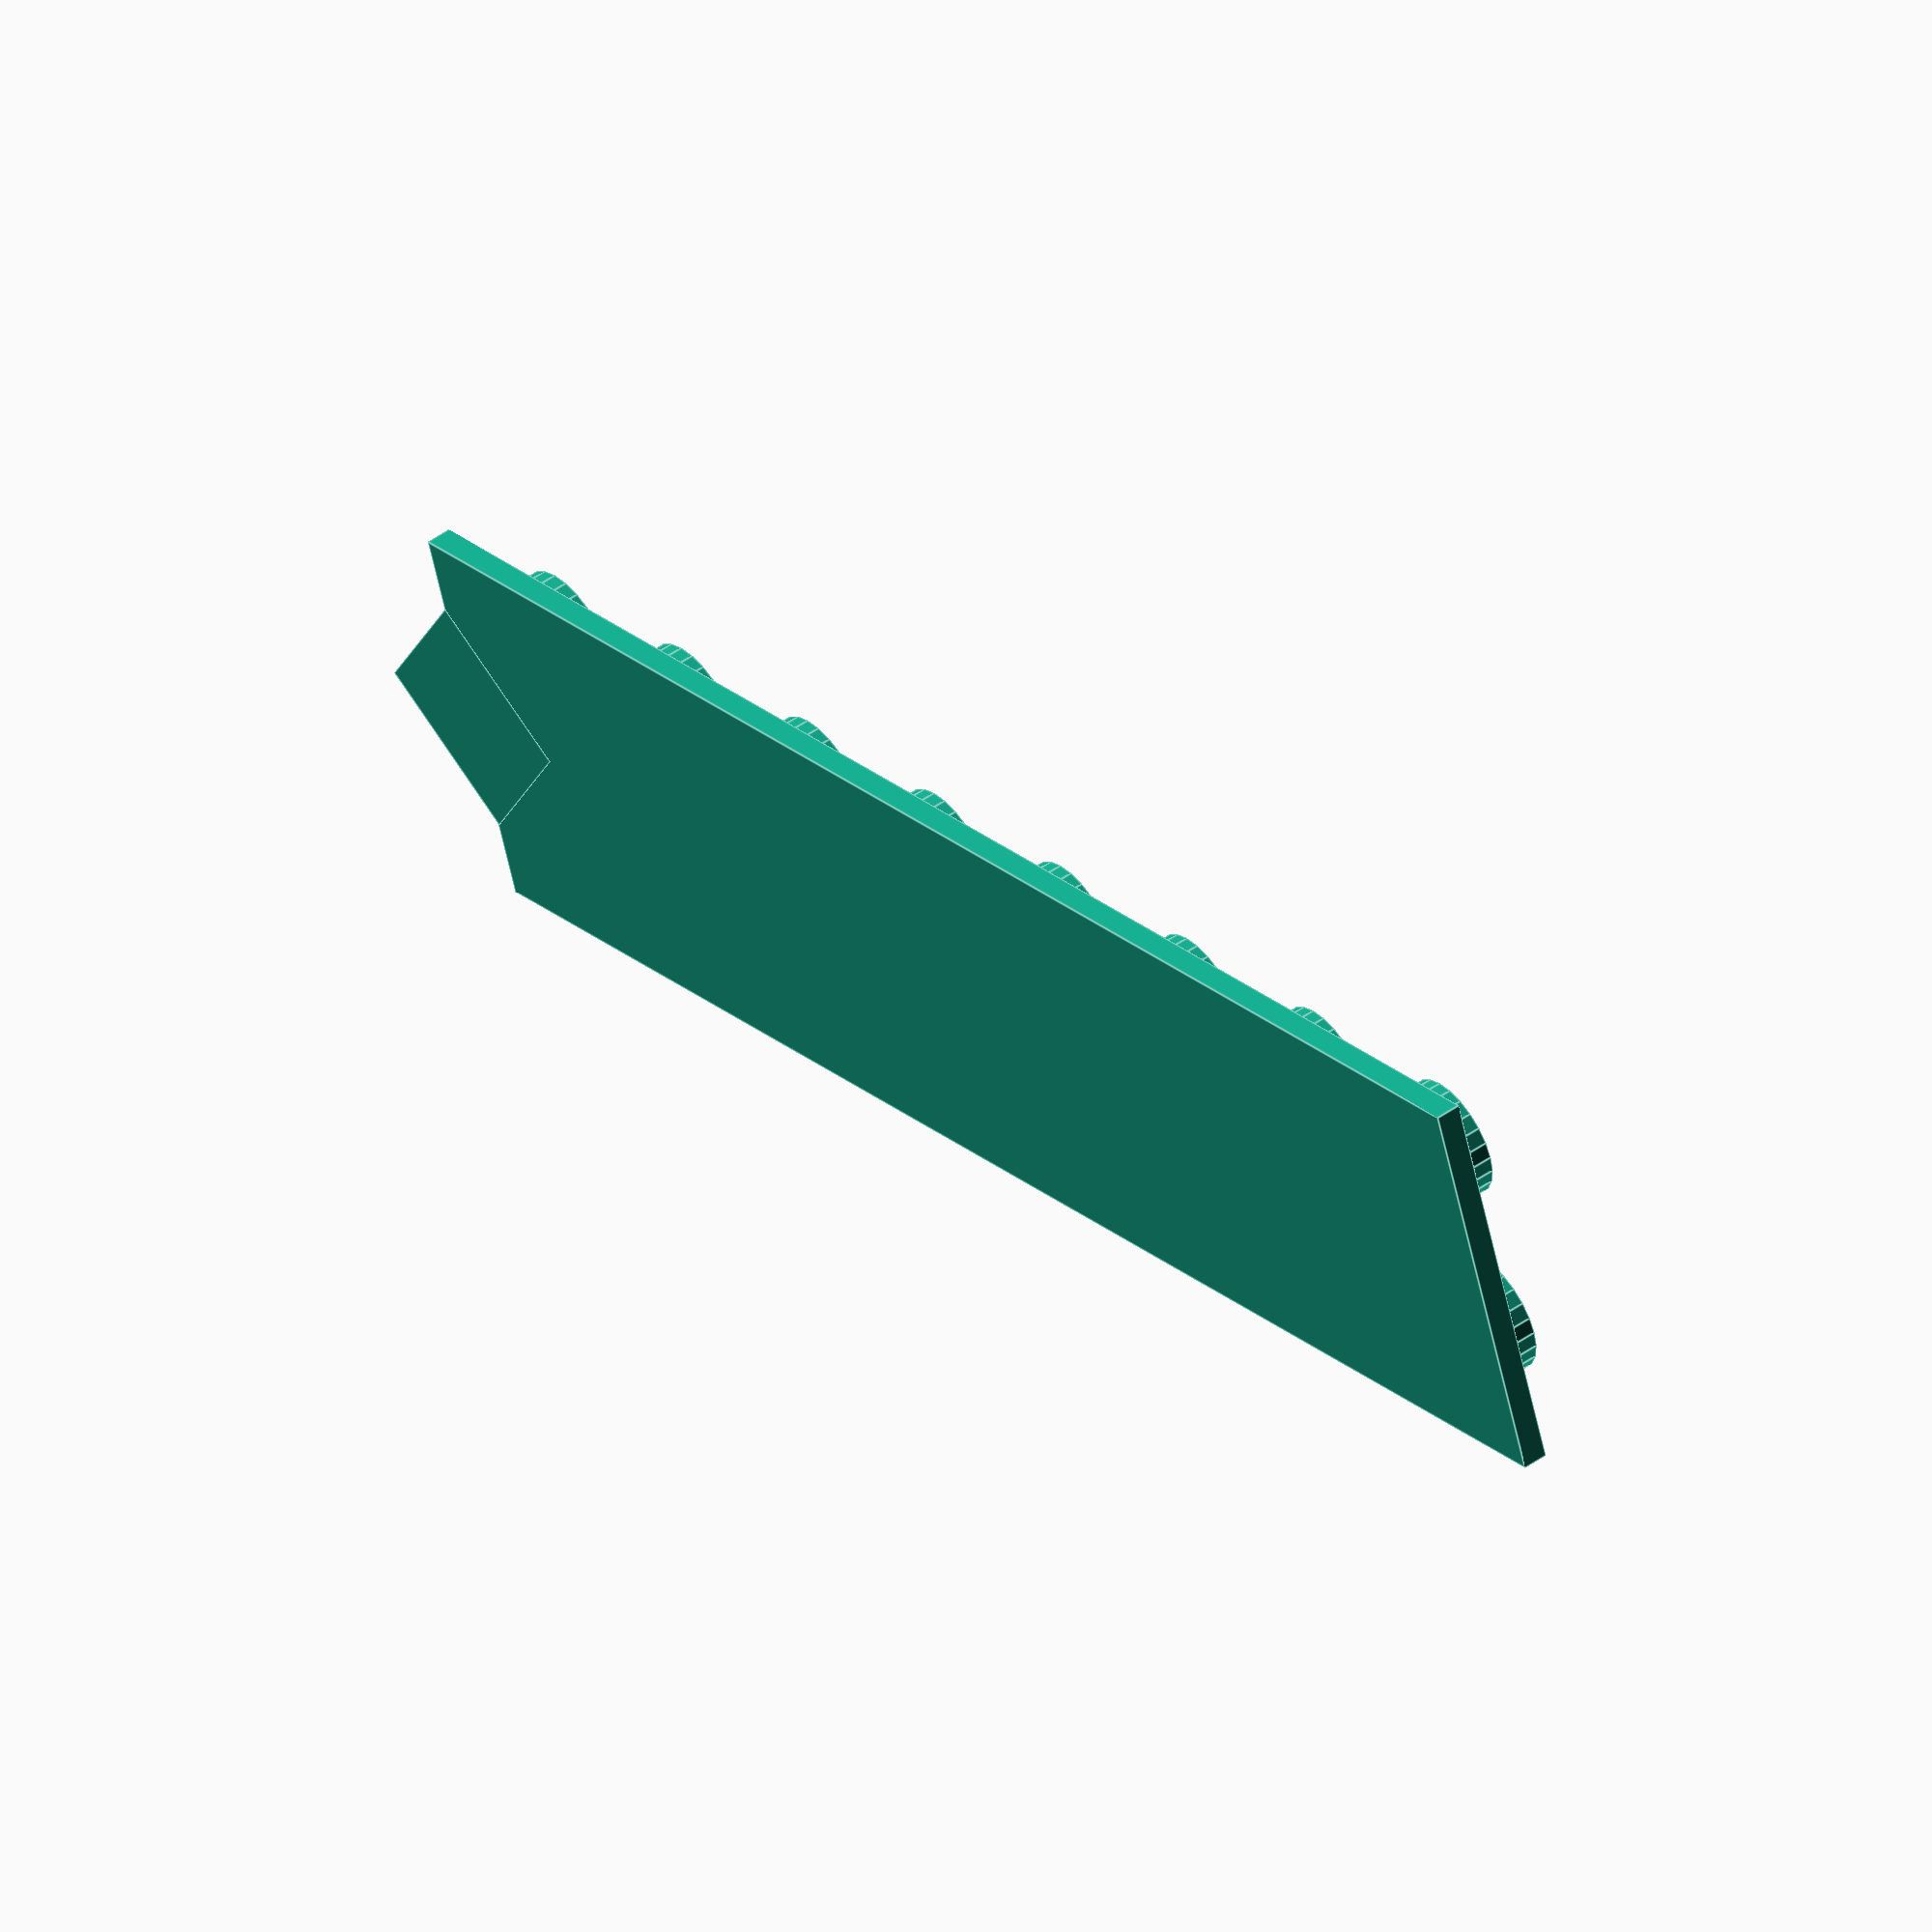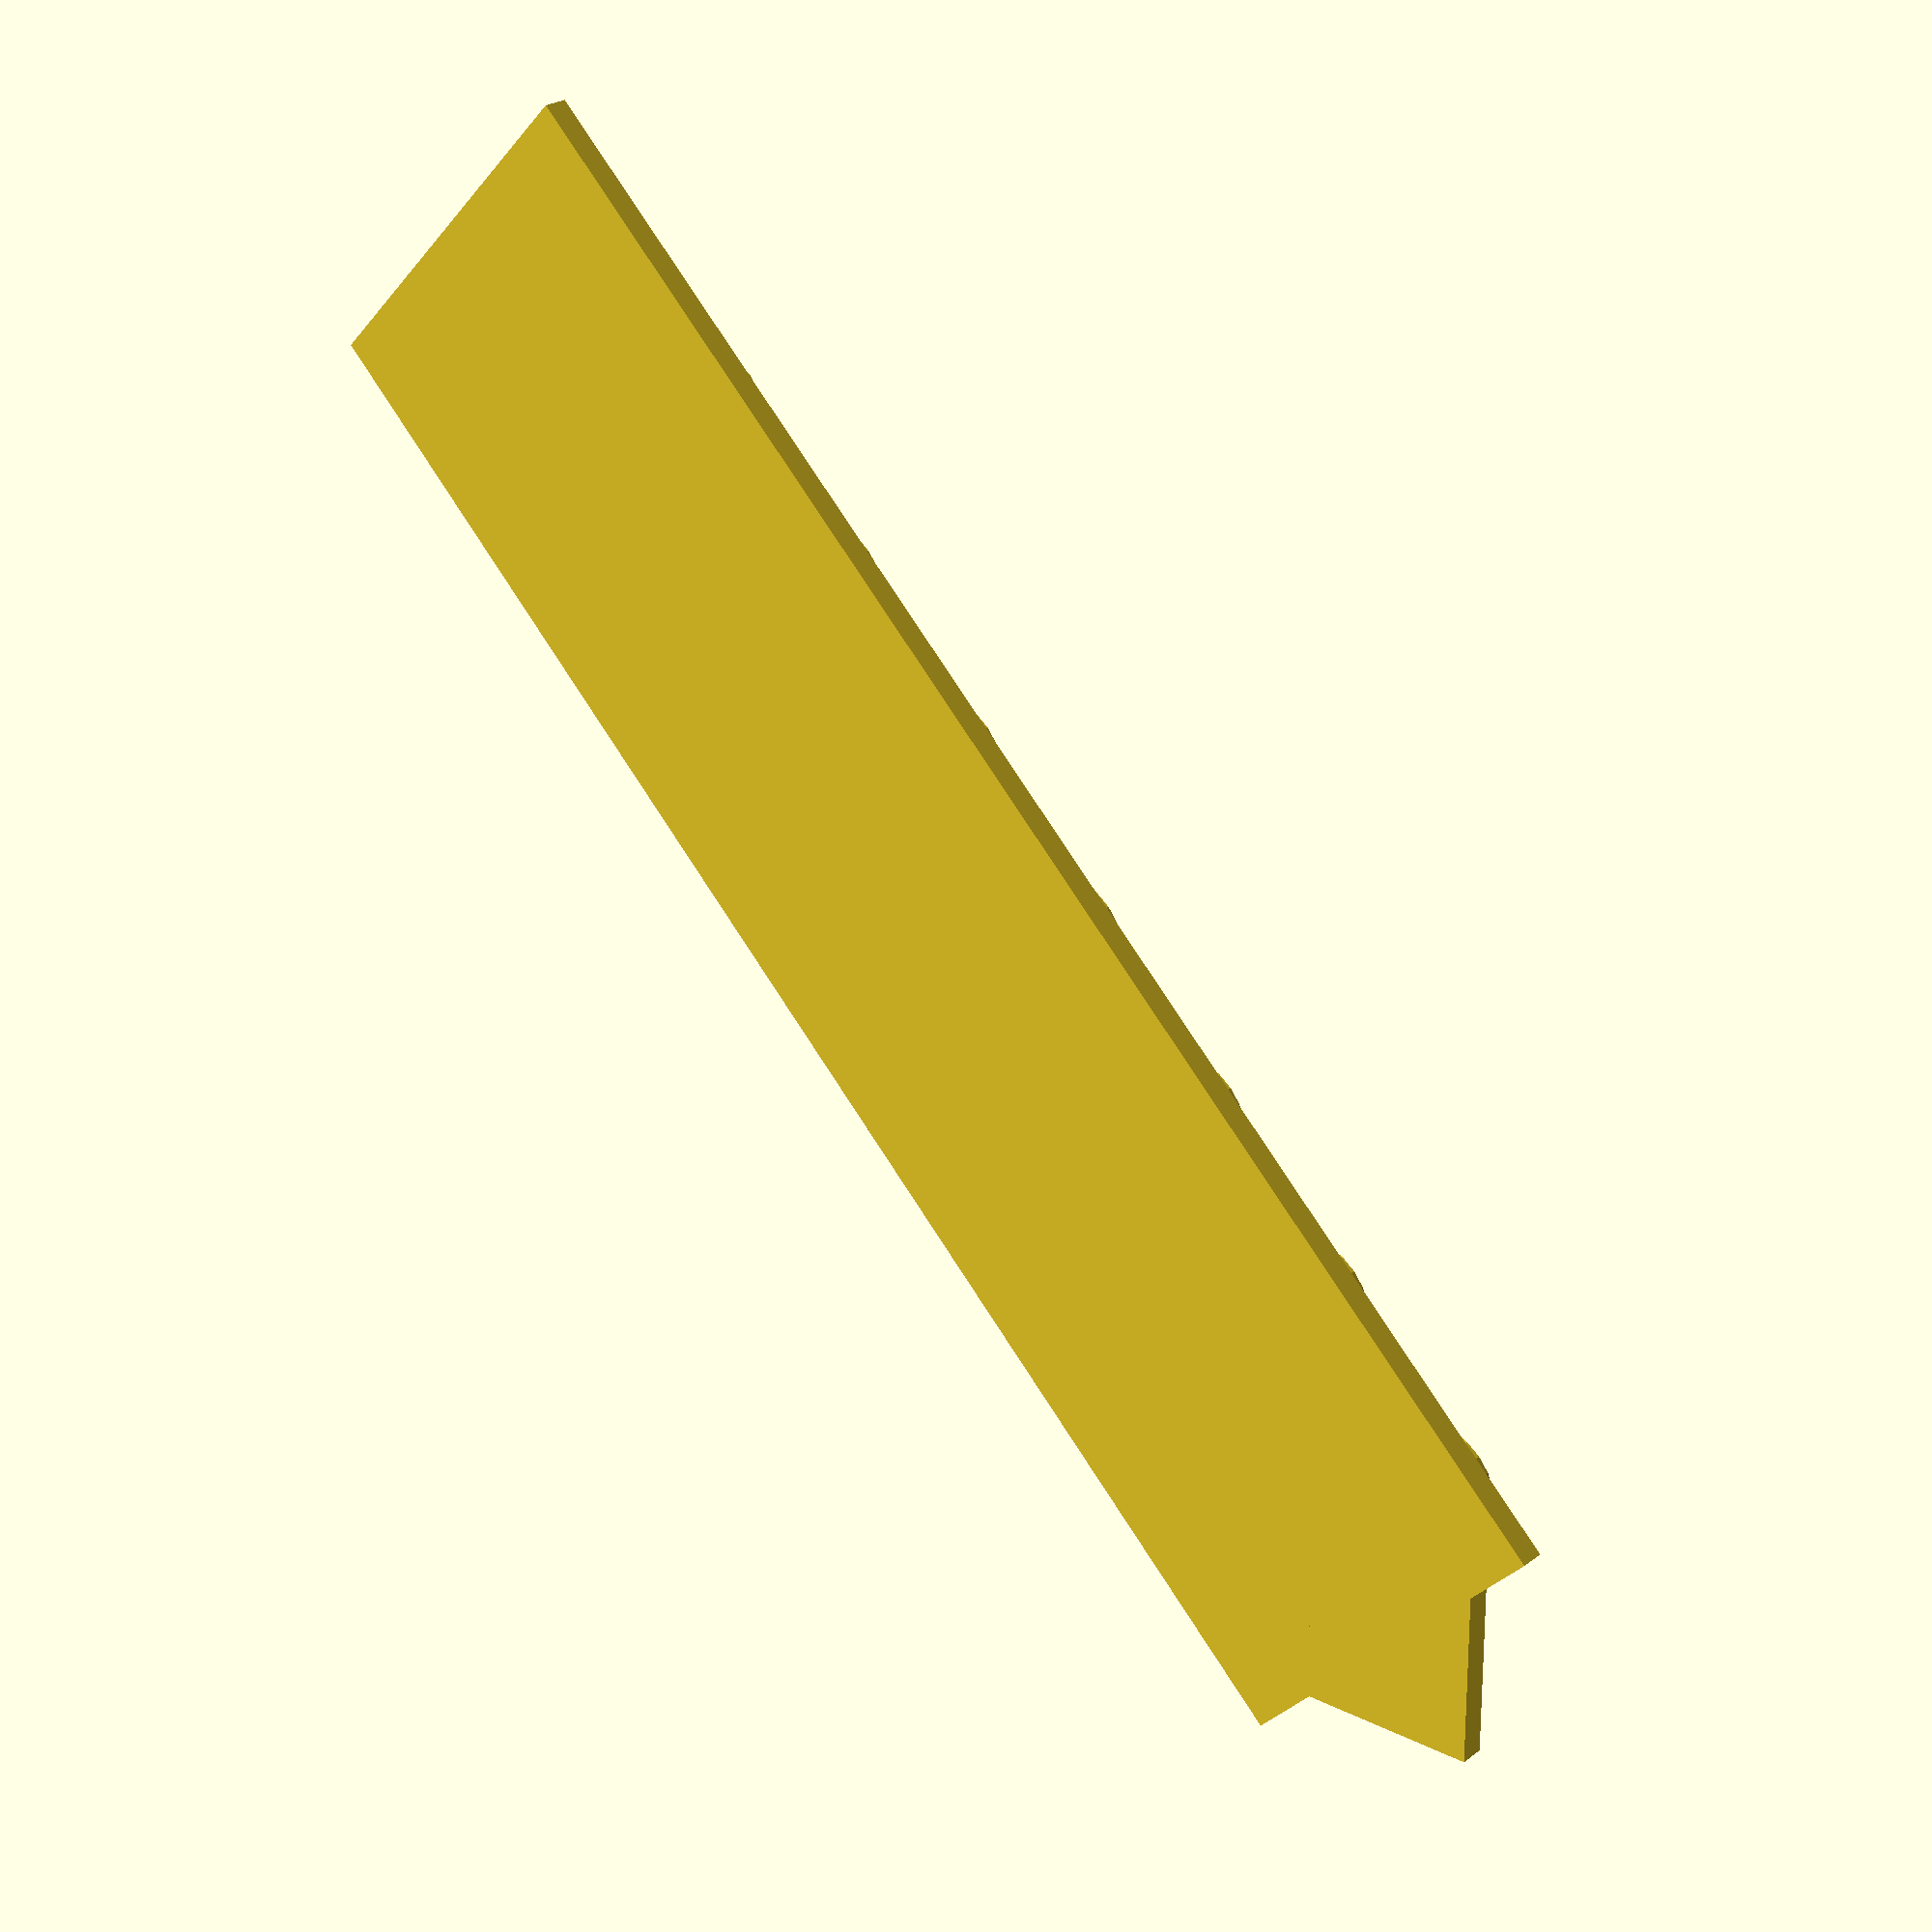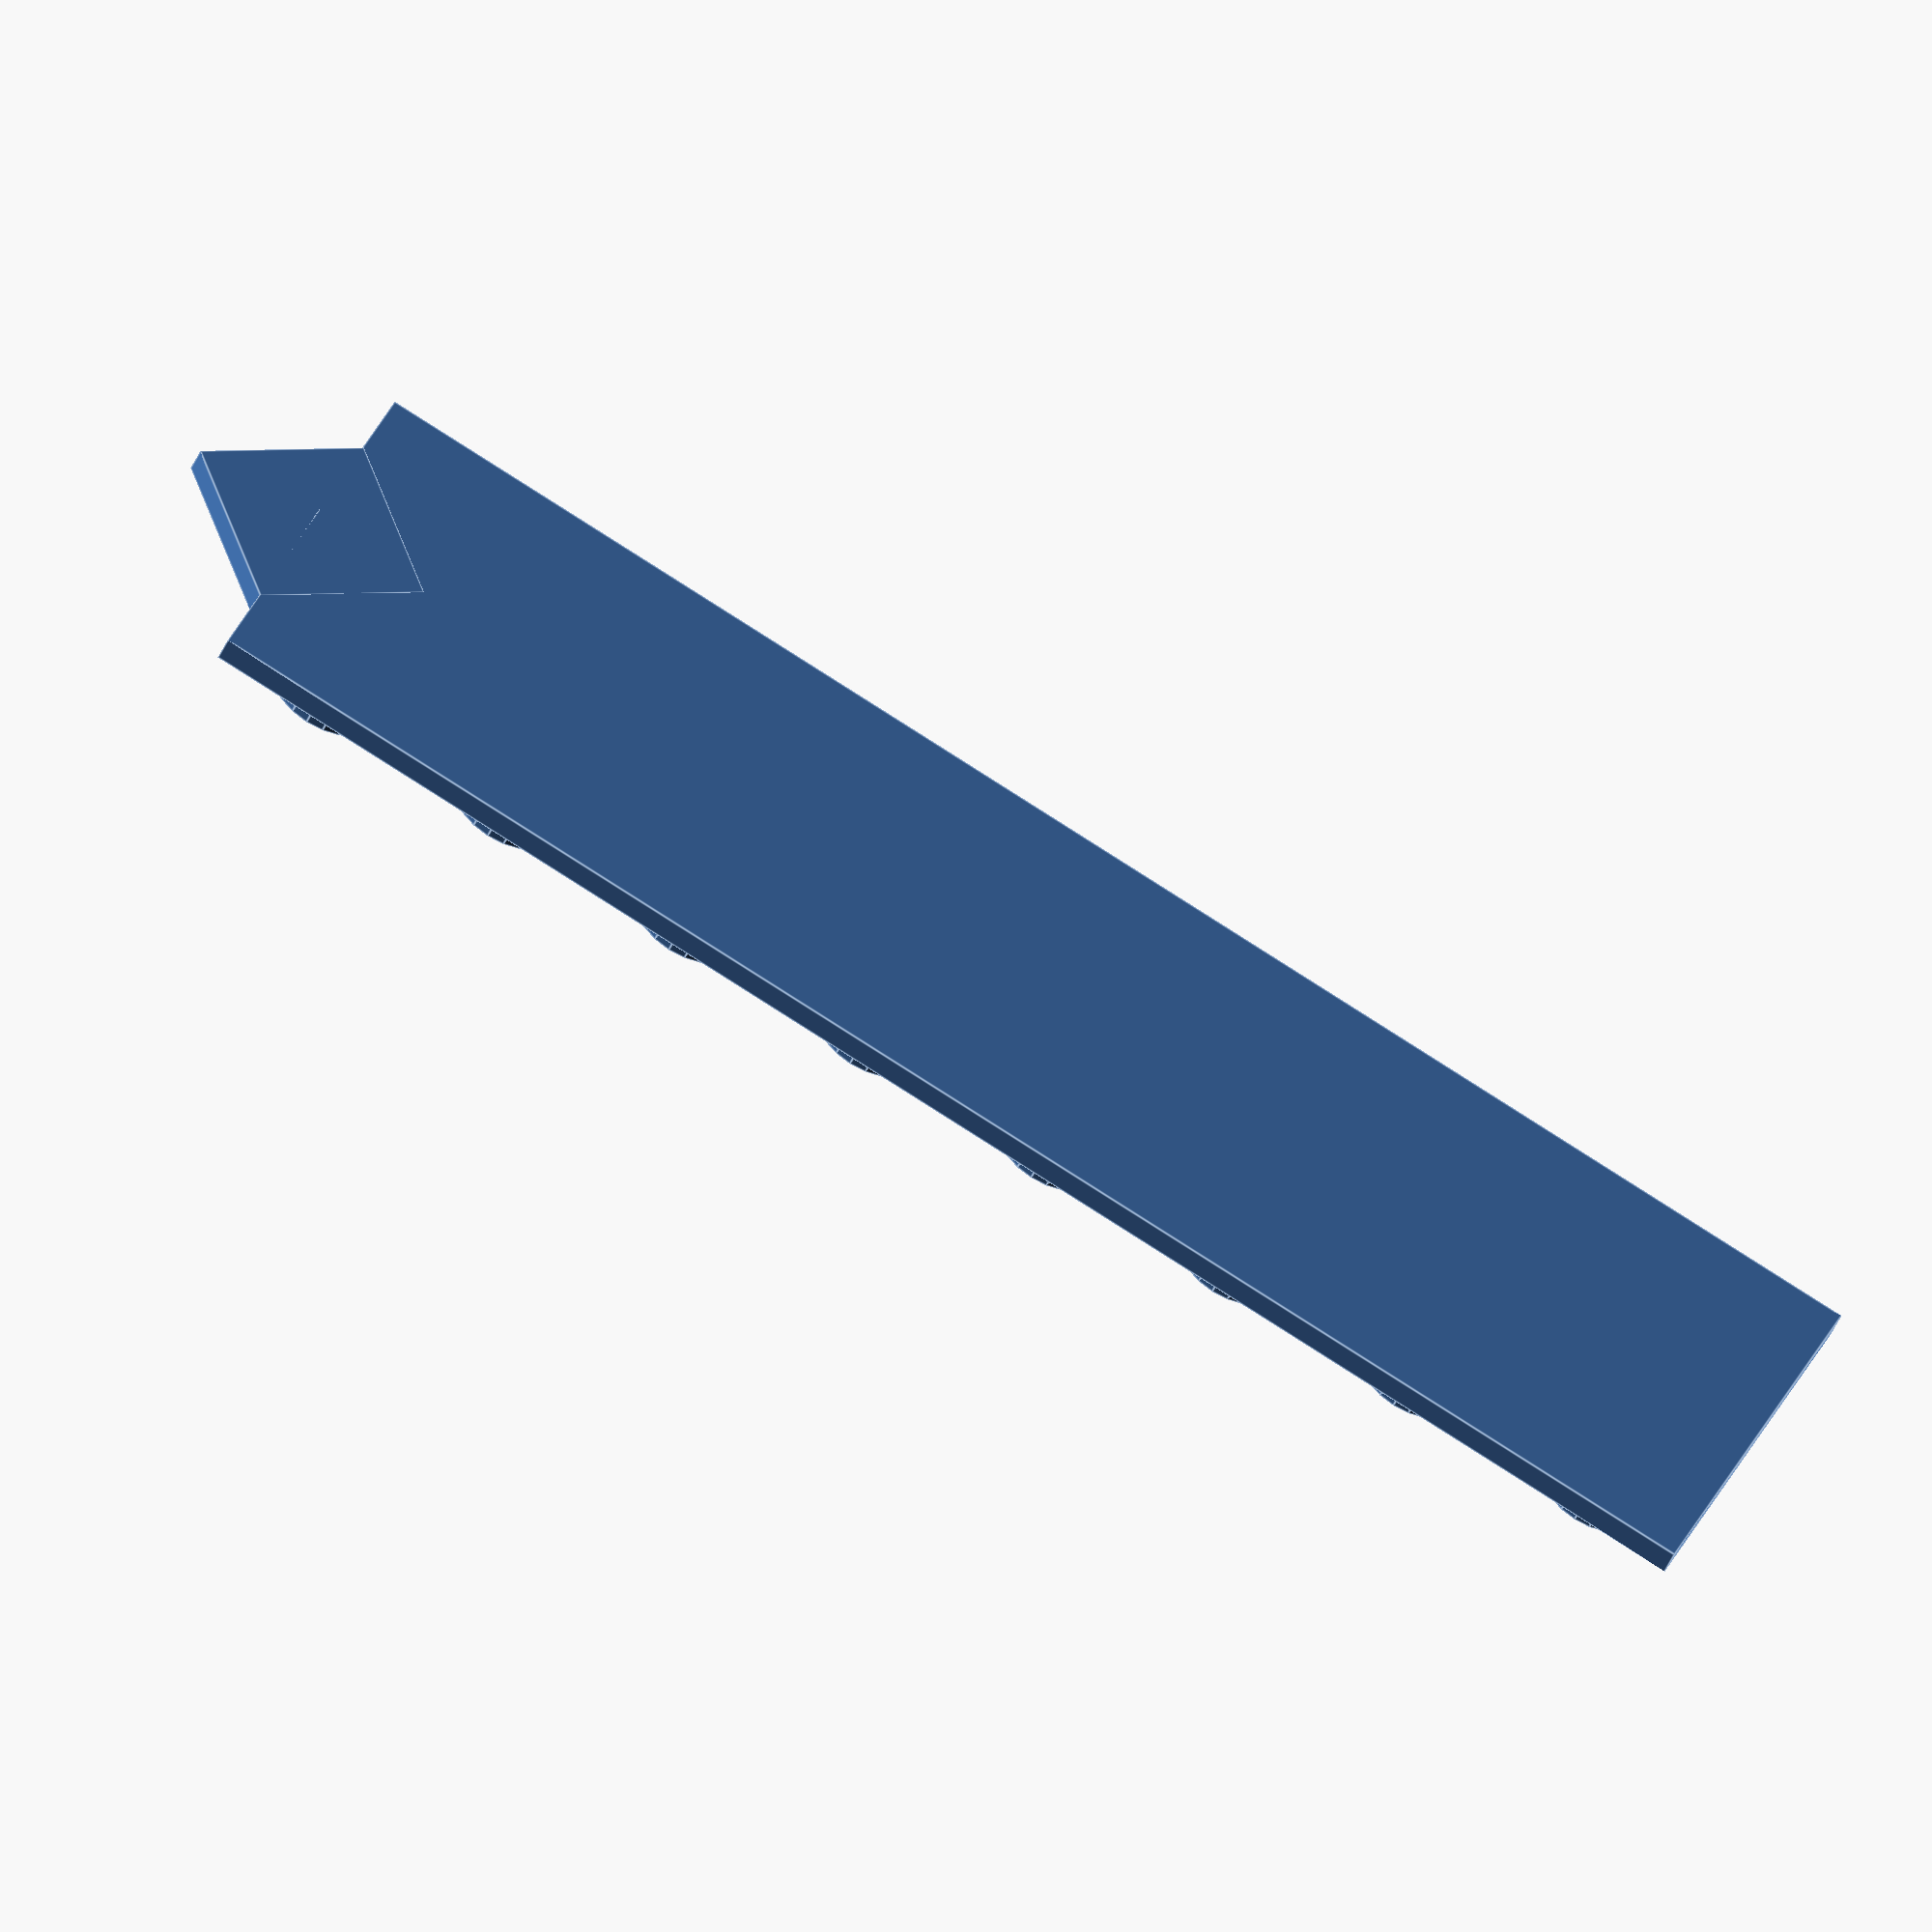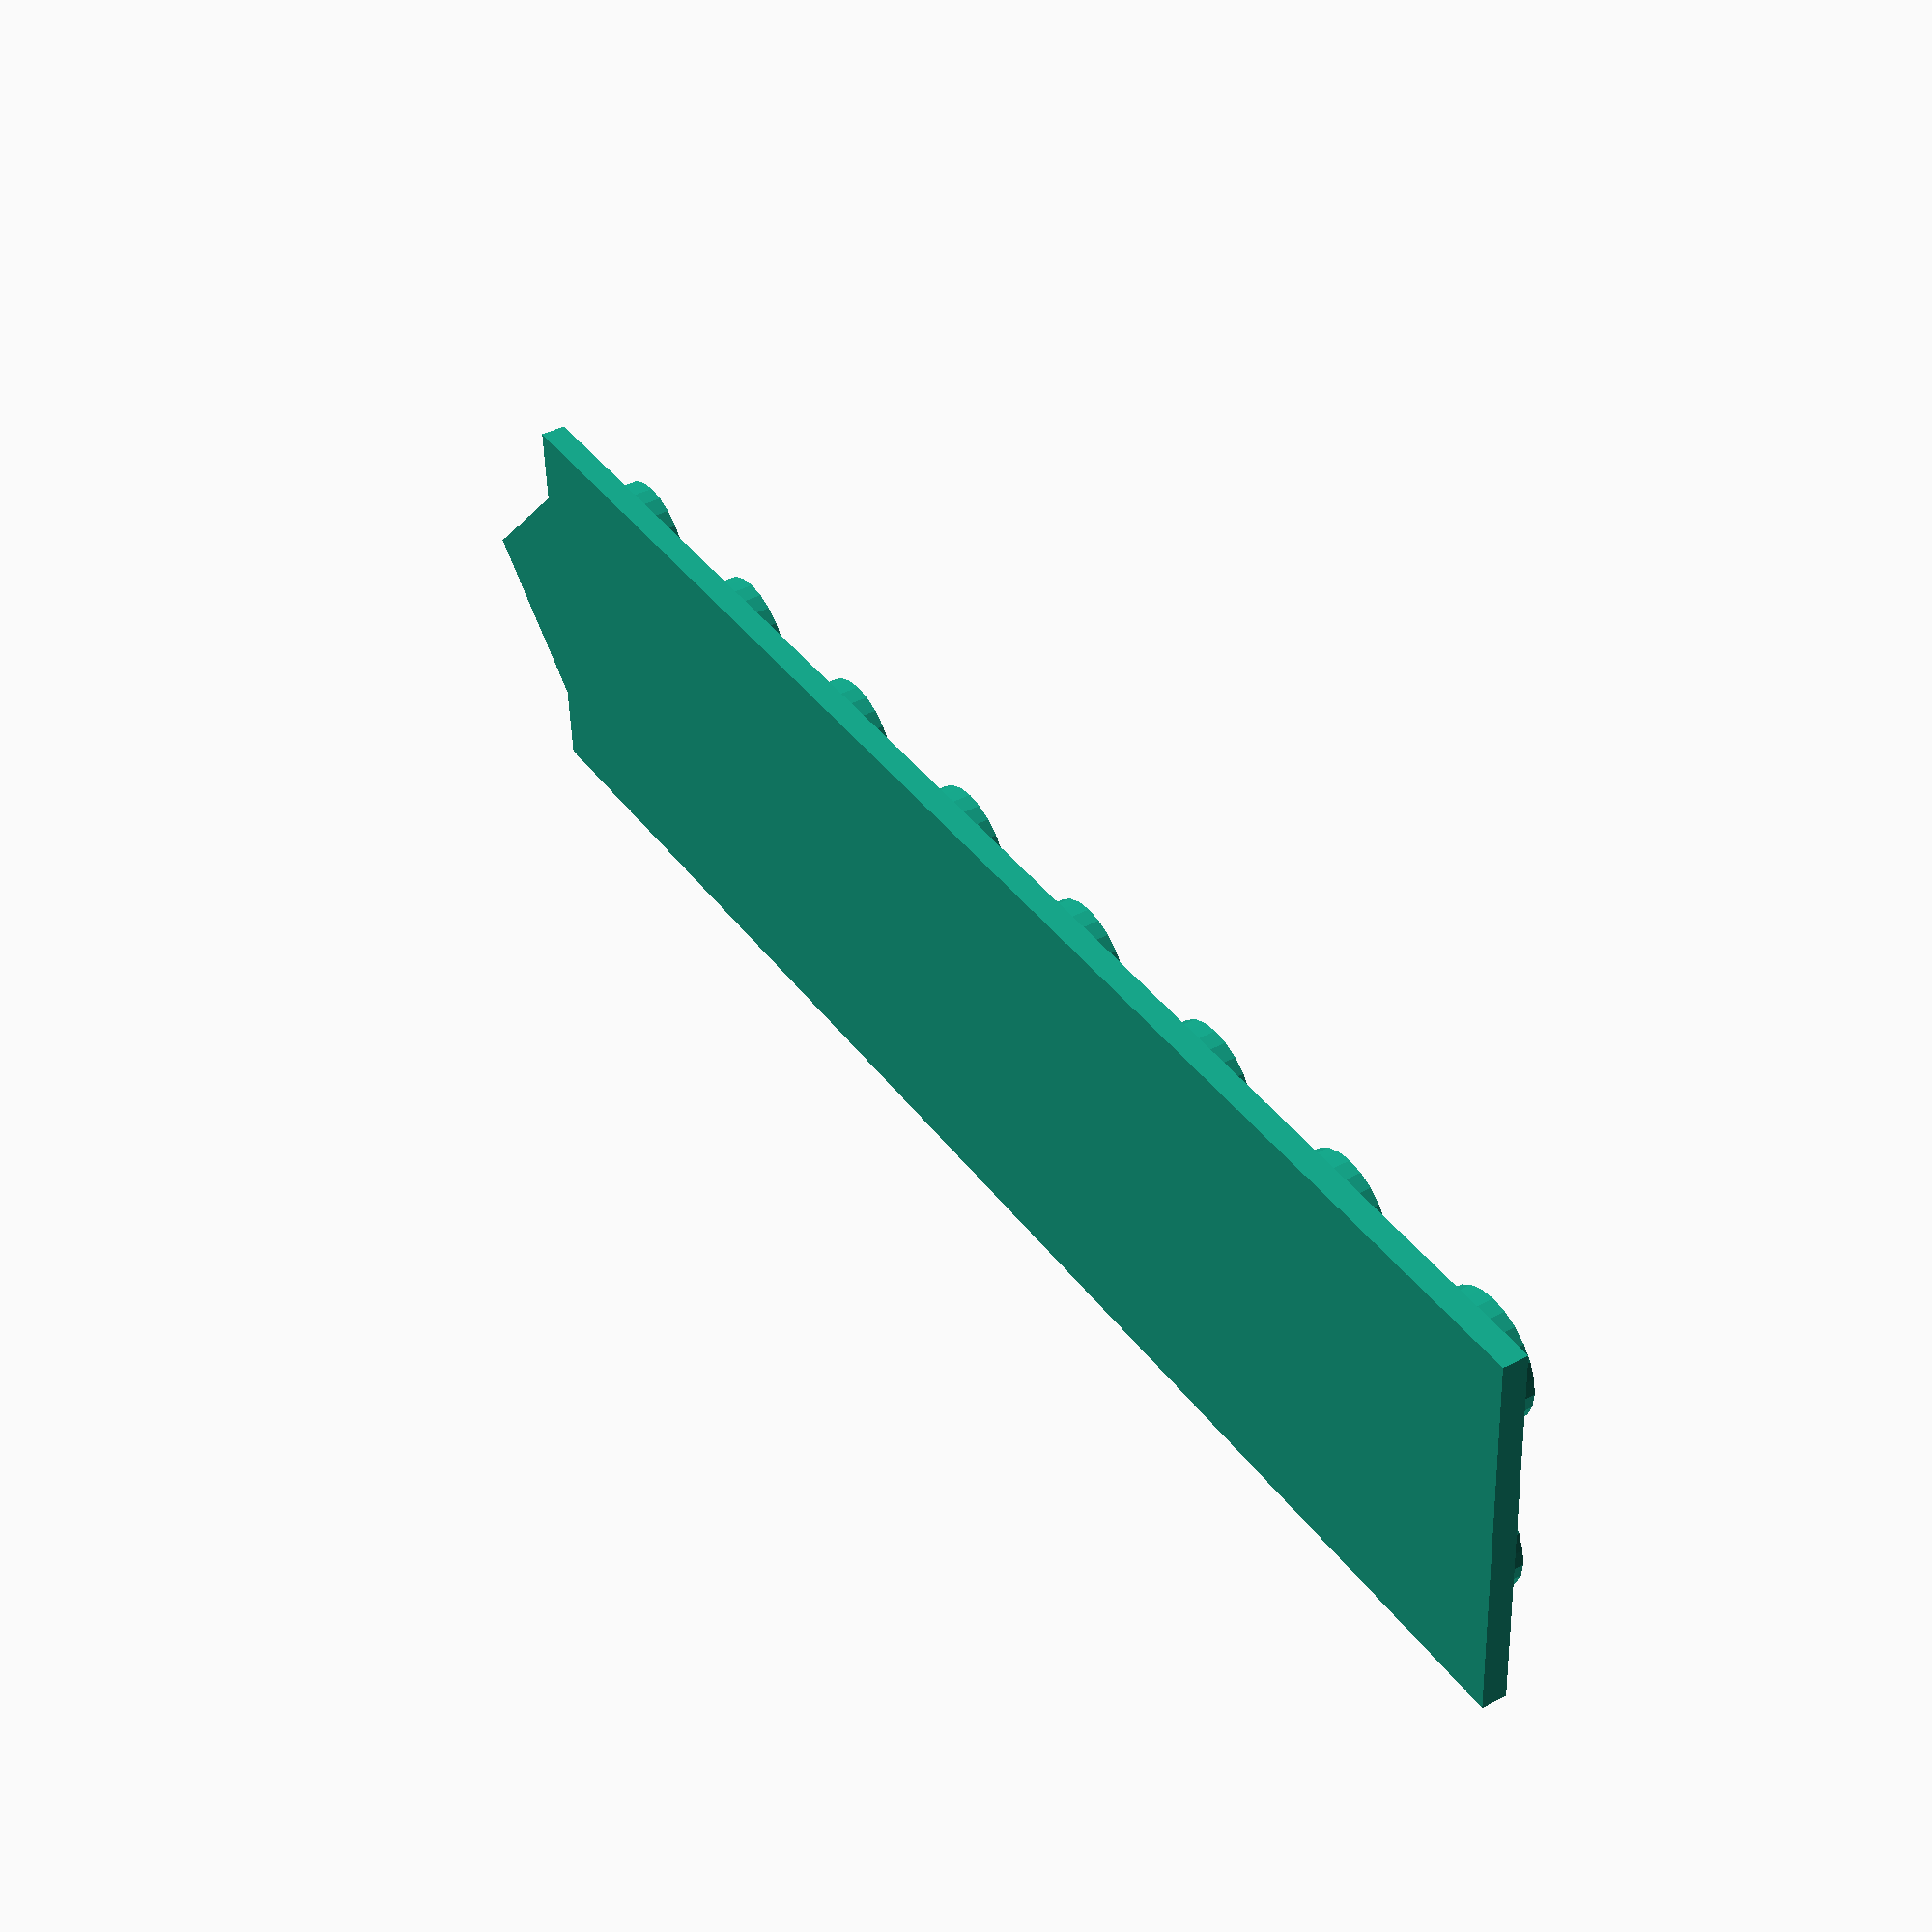
<openscad>
// This file generates a test piece for dialing in the stud diameters for your particular printer setup
// since LEGO fit can be very finicky. The triangle is there to point to the side with the
// wider studs

studDiameterStart = 4.8;
increment = .05;
versions = 8;
studHeight = 1.7;

// calculated value
studDiameterEnd = studDiameterStart + increment * (versions - 1);

// filename to include parameters
echo(filename=str("legotest_",studDiameterStart * 100, "_to_", studDiameterEnd * 100 ));

for (i=[0:versions-1]) {
  translate([0,8*i]) cylinder(d=studDiameterStart+ i * increment, h=studHeight, $fn=24);
  translate([8,8*i])cylinder(d=studDiameterStart+ i * increment, h=studHeight,$fn=24);
}
translate([-4, -4, -1])cube([16, 8*versions,1]);
translate([4,8*(versions-1)-1, -1])rotate(45)cube([7,7,1]);

</openscad>
<views>
elev=311.5 azim=109.1 roll=231.4 proj=o view=edges
elev=335.3 azim=225.6 roll=219.7 proj=p view=wireframe
elev=43.1 azim=65.2 roll=158.5 proj=o view=edges
elev=137.7 azim=272.9 roll=302.1 proj=p view=wireframe
</views>
